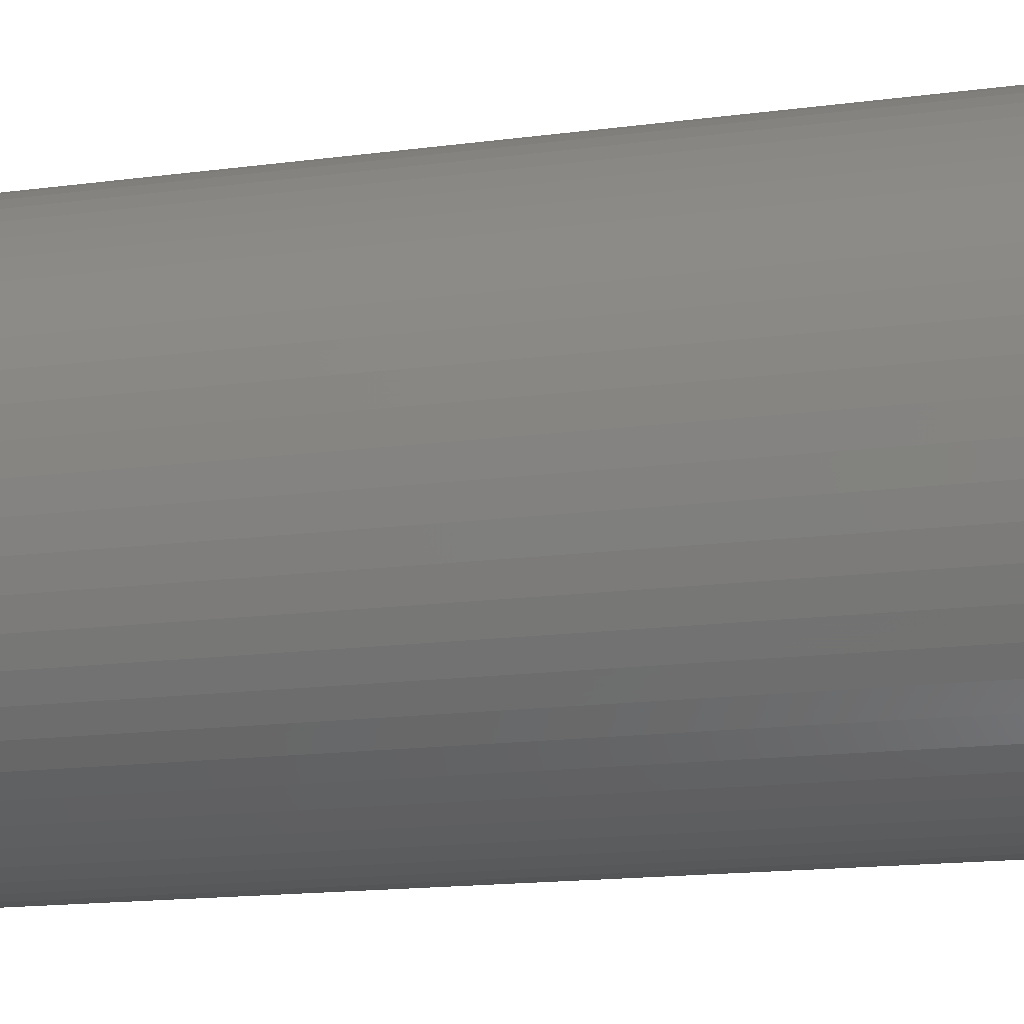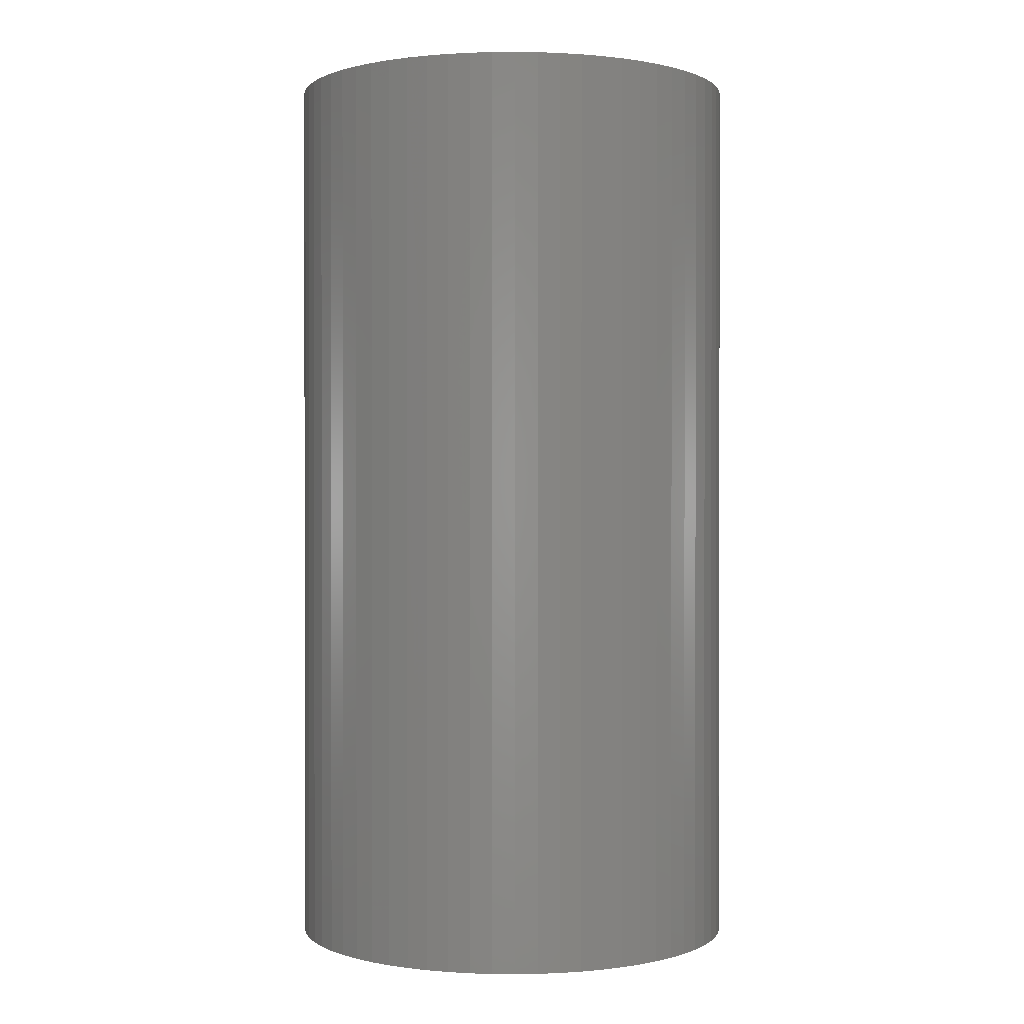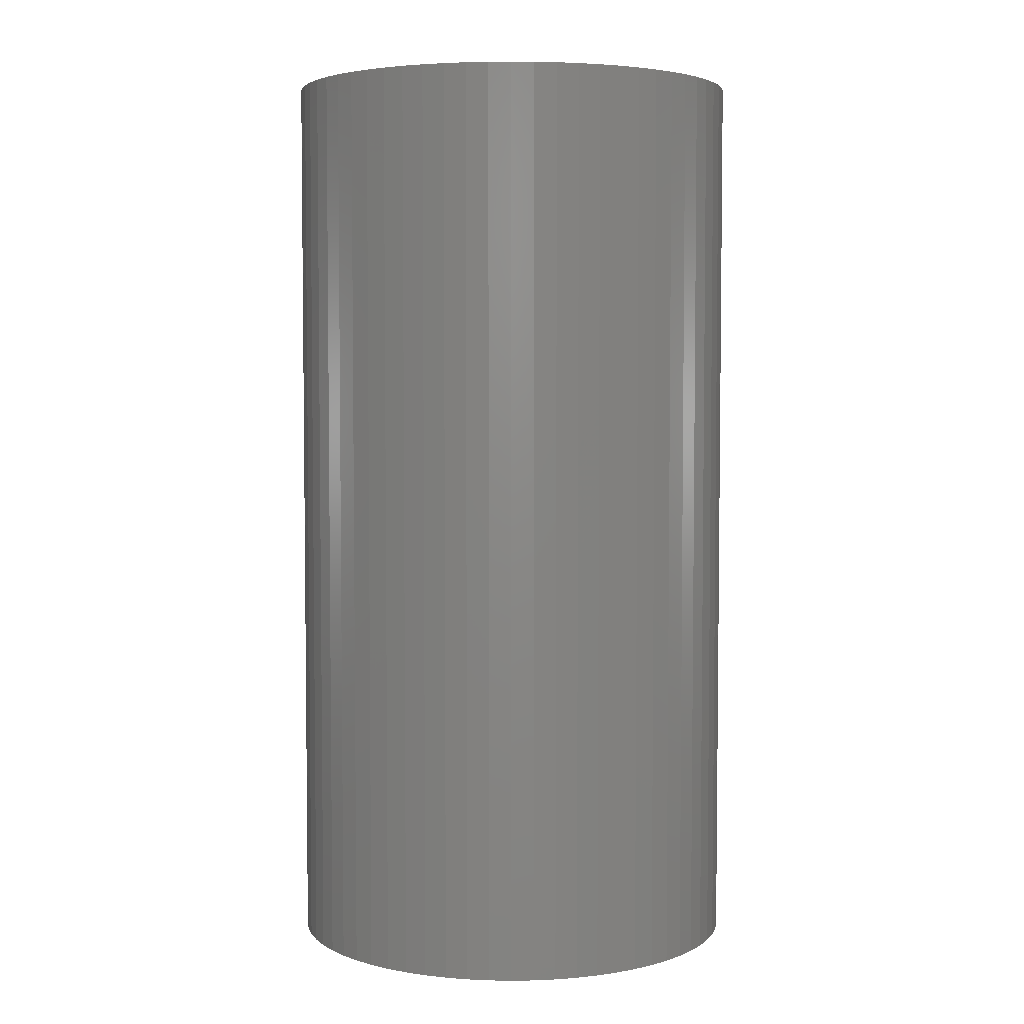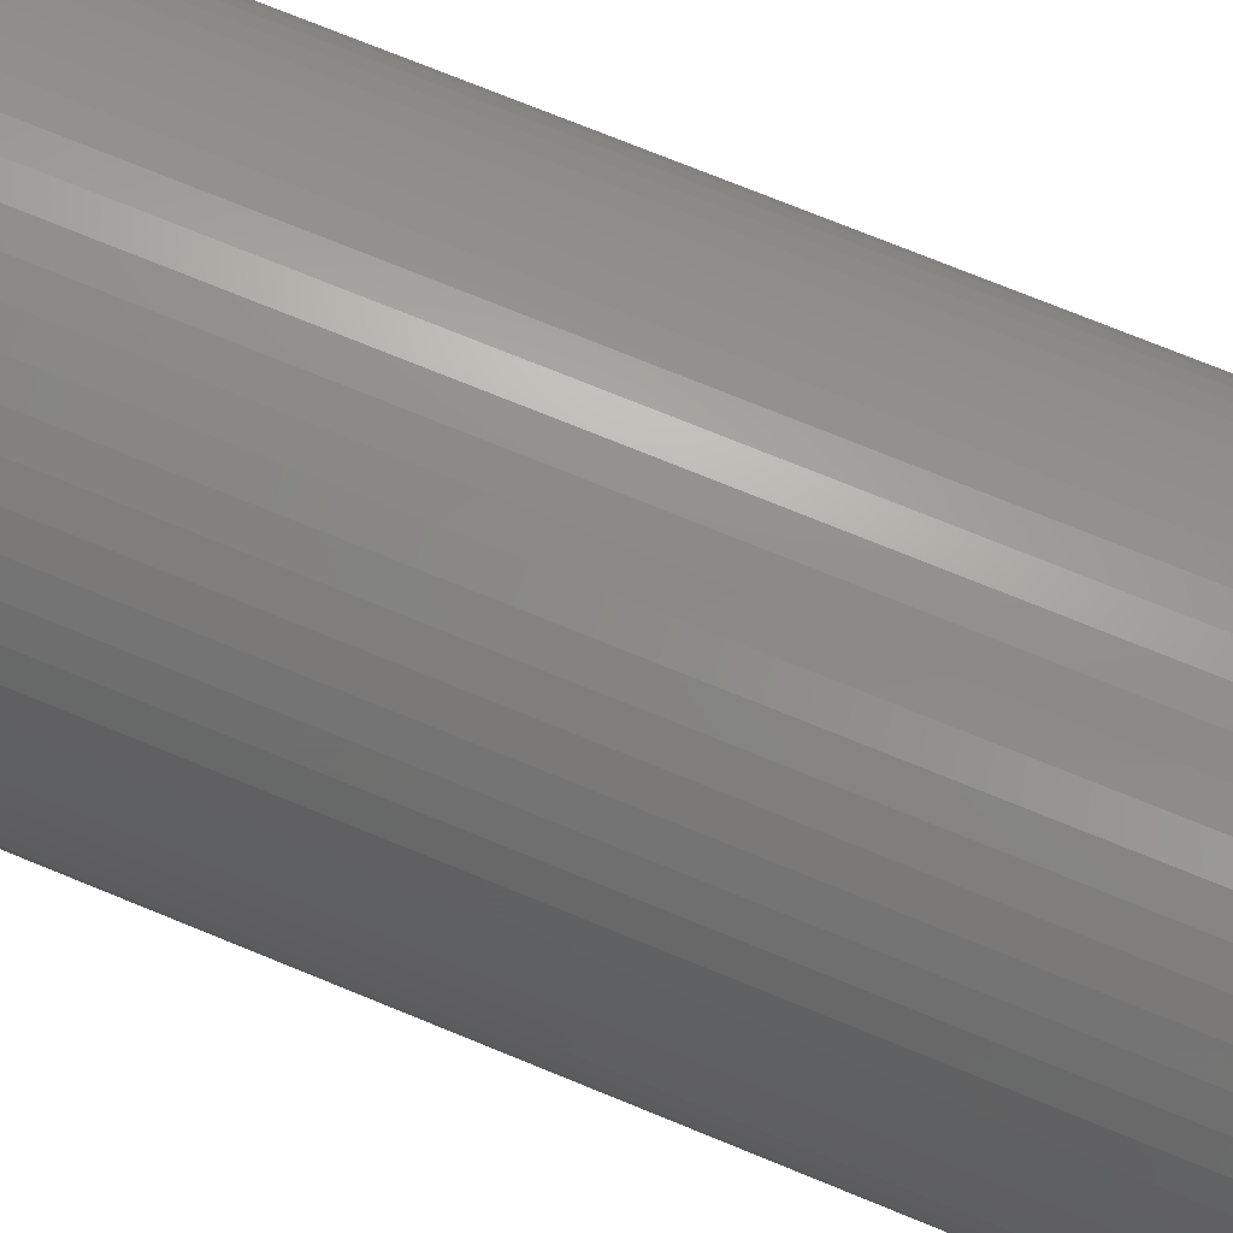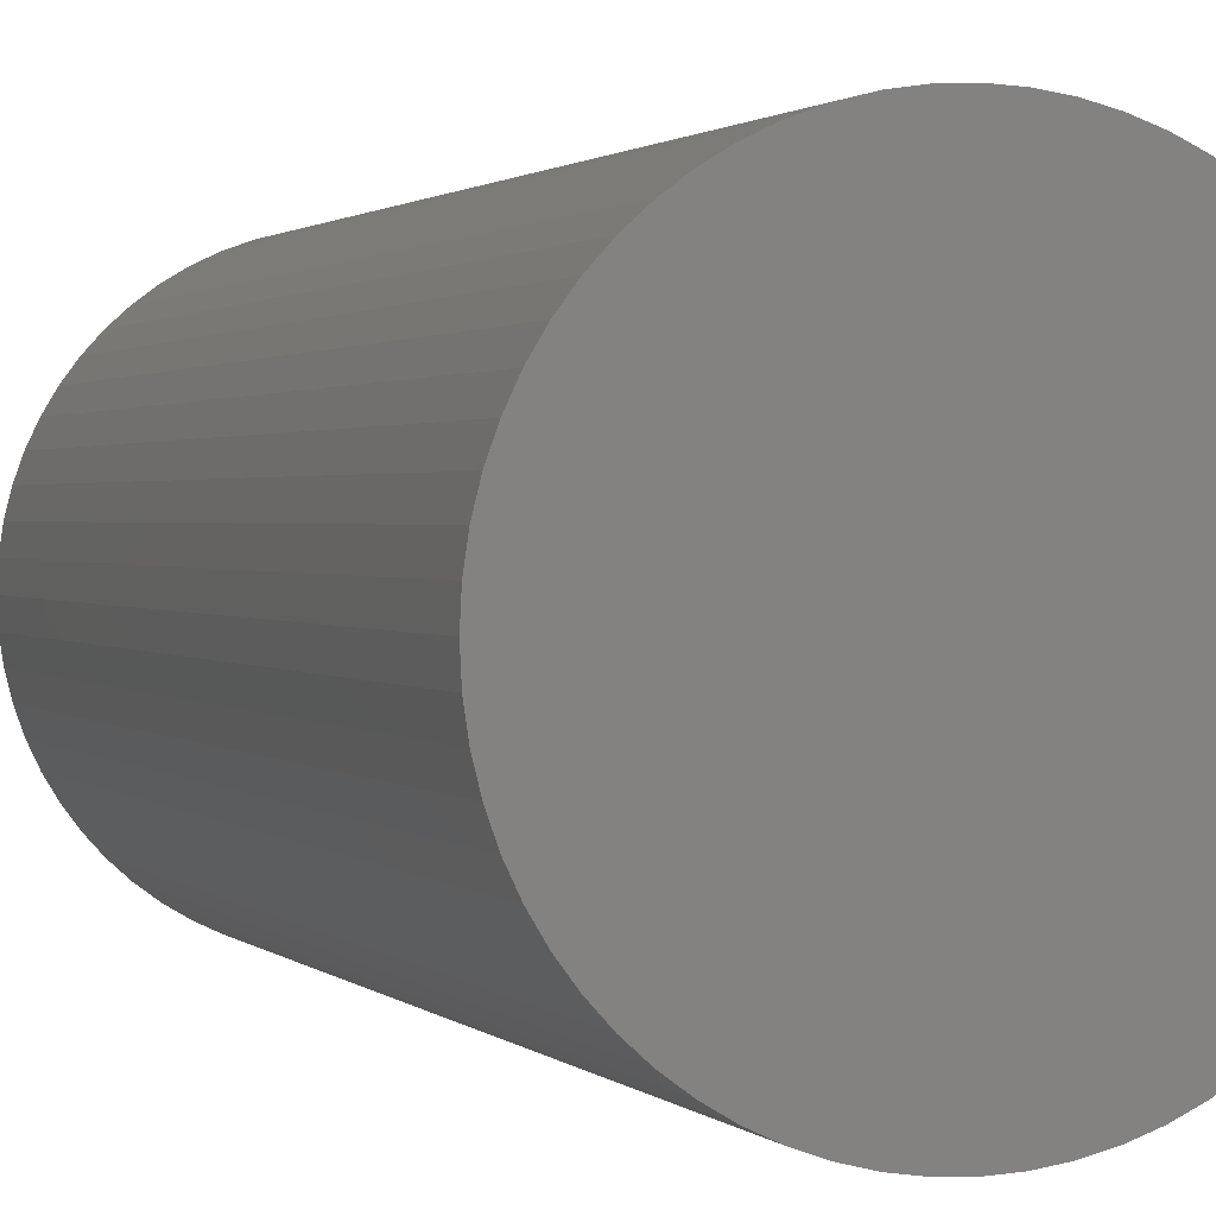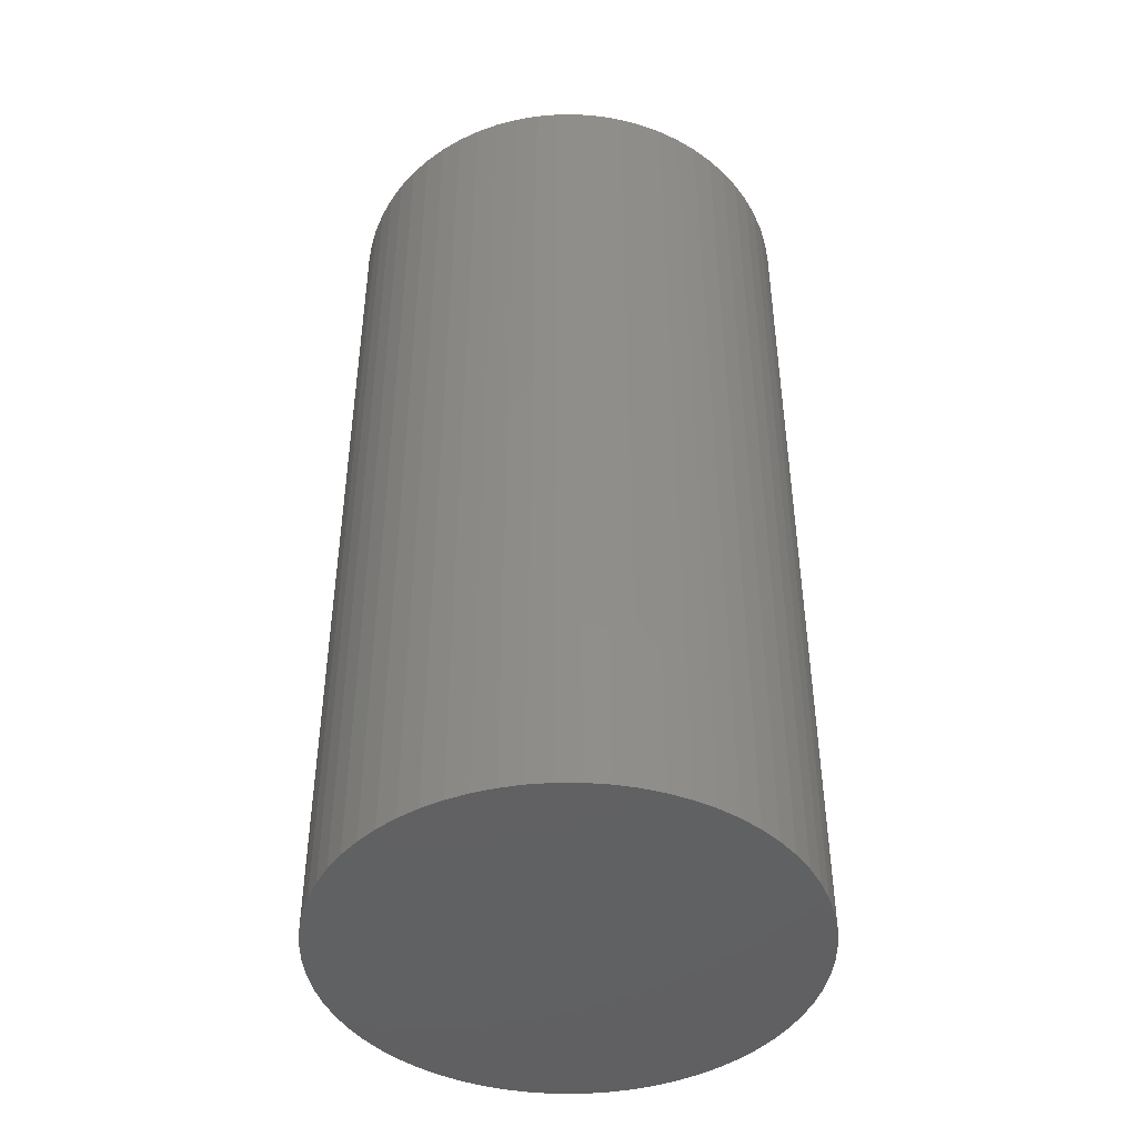
<metadata>
{"format":"stl","ext":"stl","renderer":"f3d","projection":"perspective","resolution":1024,"background":"white","views":[{"elev":-15.5,"azim":105.9,"up":"+Y"},{"elev":0.5,"azim":-34.5,"up":"+Z"},{"elev":4.3,"azim":163.3,"up":"+Z"},{"elev":75.4,"azim":112.1,"up":"+Y"},{"elev":1.3,"azim":160.1,"up":"+Y"},{"elev":-44.5,"azim":87.2,"up":"+Z"}]}
</metadata>
<code>
# stl→obj: 196 verts, 384 faces
v 7.5 8.062 0
v 7.5 8.062 0.05
v 7.502 8.062 0.05
v 7.502 8.062 0
v 7.5 8.062 0.1
v 7.502 8.062 0.1
v 7.505 8.062 0.1
v 7.505 8.062 0.05
v 7.505 8.062 0
v 7.507 8.061 0.05
v 7.507 8.061 0
v 7.507 8.061 0.1
v 7.51 8.061 0.1
v 7.51 8.061 0.05
v 7.51 8.061 0
v 7.512 8.06 0.05
v 7.512 8.06 0
v 7.512 8.06 0.1
v 7.514 8.058 0.1
v 7.514 8.058 0.05
v 7.514 8.058 0
v 7.516 8.057 0.05
v 7.516 8.057 0
v 7.516 8.057 0.1
v 7.518 8.055 0.1
v 7.518 8.055 0.05
v 7.518 8.055 0
v 7.519 8.053 0.05
v 7.519 8.053 0
v 7.519 8.053 0.1
v 7.521 8.051 0.1
v 7.521 8.051 0.05
v 7.521 8.051 0
v 7.522 8.049 0.05
v 7.522 8.049 0
v 7.522 8.049 0.1
v 7.523 8.047 0.1
v 7.523 8.047 0.05
v 7.523 8.047 0
v 7.524 8.045 0.05
v 7.524 8.045 0
v 7.524 8.045 0.1
v 7.525 8.042 0.1
v 7.525 8.042 0.05
v 7.525 8.042 0
v 7.525 8.04 0.05
v 7.525 8.04 0
v 7.525 8.04 0.1
v 7.525 8.037 0.1
v 7.525 8.037 0.05
v 7.525 8.037 0
v 7.525 8.035 0.05
v 7.525 8.035 0
v 7.525 8.035 0.1
v 7.525 8.033 0.1
v 7.525 8.033 0.05
v 7.525 8.033 0
v 7.524 8.03 0.05
v 7.524 8.03 0
v 7.524 8.03 0.1
v 7.523 8.028 0.1
v 7.523 8.028 0.05
v 7.523 8.028 0
v 7.522 8.026 0.05
v 7.522 8.026 0
v 7.522 8.026 0.1
v 7.521 8.024 0.1
v 7.521 8.024 0.05
v 7.521 8.024 0
v 7.519 8.022 0.05
v 7.519 8.022 0
v 7.519 8.022 0.1
v 7.518 8.02 0.1
v 7.518 8.02 0.05
v 7.518 8.02 0
v 7.516 8.018 0.05
v 7.516 8.018 0
v 7.516 8.018 0.1
v 7.514 8.017 0.1
v 7.514 8.017 0.05
v 7.514 8.017 0
v 7.512 8.015 0.05
v 7.512 8.015 0
v 7.512 8.015 0.1
v 7.51 8.014 0.1
v 7.51 8.014 0.05
v 7.51 8.014 0
v 7.507 8.014 0.05
v 7.507 8.014 0
v 7.507 8.014 0.1
v 7.505 8.013 0.1
v 7.505 8.013 0.05
v 7.505 8.013 0
v 7.502 8.013 0.05
v 7.502 8.013 0
v 7.502 8.013 0.1
v 7.5 8.013 0.1
v 7.5 8.013 0.05
v 7.5 8.013 0
v 7.498 8.013 0.05
v 7.498 8.013 0
v 7.498 8.013 0.1
v 7.495 8.013 0.1
v 7.495 8.013 0.05
v 7.495 8.013 0
v 7.493 8.014 0.05
v 7.493 8.014 0
v 7.493 8.014 0.1
v 7.49 8.014 0.1
v 7.49 8.014 0.05
v 7.49 8.014 0
v 7.488 8.015 0.05
v 7.488 8.015 0
v 7.488 8.015 0.1
v 7.486 8.017 0.1
v 7.486 8.017 0.05
v 7.486 8.017 0
v 7.484 8.018 0.05
v 7.484 8.018 0
v 7.484 8.018 0.1
v 7.482 8.02 0.1
v 7.482 8.02 0.05
v 7.482 8.02 0
v 7.481 8.022 0.05
v 7.481 8.022 0
v 7.481 8.022 0.1
v 7.479 8.024 0.1
v 7.479 8.024 0.05
v 7.479 8.024 0
v 7.478 8.026 0.05
v 7.478 8.026 0
v 7.478 8.026 0.1
v 7.477 8.028 0.1
v 7.477 8.028 0.05
v 7.477 8.028 0
v 7.476 8.03 0.05
v 7.476 8.03 0
v 7.476 8.03 0.1
v 7.475 8.033 0.1
v 7.475 8.033 0.05
v 7.475 8.033 0
v 7.475 8.035 0.05
v 7.475 8.035 0
v 7.475 8.035 0.1
v 7.475 8.037 0.1
v 7.475 8.037 0.05
v 7.475 8.037 0
v 7.475 8.04 0.05
v 7.475 8.04 0
v 7.475 8.04 0.1
v 7.475 8.042 0.1
v 7.475 8.042 0.05
v 7.475 8.042 0
v 7.476 8.045 0.05
v 7.476 8.045 0
v 7.476 8.045 0.1
v 7.477 8.047 0.1
v 7.477 8.047 0.05
v 7.477 8.047 0
v 7.478 8.049 0.05
v 7.478 8.049 0
v 7.478 8.049 0.1
v 7.479 8.051 0.1
v 7.479 8.051 0.05
v 7.479 8.051 0
v 7.481 8.053 0.05
v 7.481 8.053 0
v 7.481 8.053 0.1
v 7.482 8.055 0.1
v 7.482 8.055 0.05
v 7.482 8.055 0
v 7.484 8.057 0.05
v 7.484 8.057 0
v 7.484 8.057 0.1
v 7.486 8.058 0.1
v 7.486 8.058 0.05
v 7.486 8.058 0
v 7.488 8.06 0.05
v 7.488 8.06 0
v 7.488 8.06 0.1
v 7.49 8.061 0.1
v 7.49 8.061 0.05
v 7.49 8.061 0
v 7.5 8.038 0.1
v 7.498 8.062 0.1
v 7.495 8.062 0.1
v 7.493 8.061 0.1
v 7.5 8.012 0.1
v 7.493 8.061 0.05
v 7.493 8.061 0
v 7.495 8.062 0.05
v 7.495 8.062 0
v 7.498 8.062 0.05
v 7.498 8.062 0
v 7.5 8.038 0
v 7.5 8.012 0
f 1 2 3
f 1 3 4
f 2 5 6
f 2 6 3
f 3 6 7
f 3 7 8
f 4 3 8
f 4 8 9
f 9 8 10
f 9 10 11
f 8 7 12
f 8 12 10
f 10 12 13
f 10 13 14
f 11 10 14
f 11 14 15
f 15 14 16
f 15 16 17
f 14 13 18
f 14 18 16
f 16 18 19
f 16 19 20
f 17 16 20
f 17 20 21
f 21 20 22
f 21 22 23
f 20 19 24
f 20 24 22
f 22 24 25
f 22 25 26
f 23 22 26
f 23 26 27
f 27 26 28
f 27 28 29
f 26 25 30
f 26 30 28
f 28 30 31
f 28 31 32
f 29 28 32
f 29 32 33
f 33 32 34
f 33 34 35
f 32 31 36
f 32 36 34
f 34 36 37
f 34 37 38
f 35 34 38
f 35 38 39
f 39 38 40
f 39 40 41
f 38 37 42
f 38 42 40
f 40 42 43
f 40 43 44
f 41 40 44
f 41 44 45
f 45 44 46
f 45 46 47
f 44 43 48
f 44 48 46
f 46 48 49
f 46 49 50
f 47 46 50
f 47 50 51
f 51 50 52
f 51 52 53
f 50 49 54
f 50 54 52
f 52 54 55
f 52 55 56
f 53 52 56
f 53 56 57
f 57 56 58
f 57 58 59
f 56 55 60
f 56 60 58
f 58 60 61
f 58 61 62
f 59 58 62
f 59 62 63
f 63 62 64
f 63 64 65
f 62 61 66
f 62 66 64
f 64 66 67
f 64 67 68
f 65 64 68
f 65 68 69
f 69 68 70
f 69 70 71
f 68 67 72
f 68 72 70
f 70 72 73
f 70 73 74
f 71 70 74
f 71 74 75
f 75 74 76
f 75 76 77
f 74 73 78
f 74 78 76
f 76 78 79
f 76 79 80
f 77 76 80
f 77 80 81
f 81 80 82
f 81 82 83
f 80 79 84
f 80 84 82
f 82 84 85
f 82 85 86
f 83 82 86
f 83 86 87
f 87 86 88
f 87 88 89
f 86 85 90
f 86 90 88
f 88 90 91
f 88 91 92
f 89 88 92
f 89 92 93
f 93 92 94
f 93 94 95
f 92 91 96
f 92 96 94
f 94 96 97
f 94 97 98
f 95 94 98
f 95 98 99
f 99 98 100
f 99 100 101
f 98 97 102
f 98 102 100
f 100 102 103
f 100 103 104
f 101 100 104
f 101 104 105
f 105 104 106
f 105 106 107
f 104 103 108
f 104 108 106
f 106 108 109
f 106 109 110
f 107 106 110
f 107 110 111
f 111 110 112
f 111 112 113
f 110 109 114
f 110 114 112
f 112 114 115
f 112 115 116
f 113 112 116
f 113 116 117
f 117 116 118
f 117 118 119
f 116 115 120
f 116 120 118
f 118 120 121
f 118 121 122
f 119 118 122
f 119 122 123
f 123 122 124
f 123 124 125
f 122 121 126
f 122 126 124
f 124 126 127
f 124 127 128
f 125 124 128
f 125 128 129
f 129 128 130
f 129 130 131
f 128 127 132
f 128 132 130
f 130 132 133
f 130 133 134
f 131 130 134
f 131 134 135
f 135 134 136
f 135 136 137
f 134 133 138
f 134 138 136
f 136 138 139
f 136 139 140
f 137 136 140
f 137 140 141
f 141 140 142
f 141 142 143
f 140 139 144
f 140 144 142
f 142 144 145
f 142 145 146
f 143 142 146
f 143 146 147
f 147 146 148
f 147 148 149
f 146 145 150
f 146 150 148
f 148 150 151
f 148 151 152
f 149 148 152
f 149 152 153
f 153 152 154
f 153 154 155
f 152 151 156
f 152 156 154
f 154 156 157
f 154 157 158
f 155 154 158
f 155 158 159
f 159 158 160
f 159 160 161
f 158 157 162
f 158 162 160
f 160 162 163
f 160 163 164
f 161 160 164
f 161 164 165
f 165 164 166
f 165 166 167
f 164 163 168
f 164 168 166
f 166 168 169
f 166 169 170
f 167 166 170
f 167 170 171
f 171 170 172
f 171 172 173
f 170 169 174
f 170 174 172
f 172 174 175
f 172 175 176
f 173 172 176
f 173 176 177
f 177 176 178
f 177 178 179
f 176 175 180
f 176 180 178
f 178 180 181
f 178 181 182
f 179 178 182
f 179 182 183
f 7 6 184
f 7 184 12
f 5 185 184
f 5 184 6
f 186 187 184
f 186 184 185
f 181 180 184
f 181 184 187
f 175 174 184
f 175 184 180
f 169 168 184
f 169 184 174
f 163 162 184
f 163 184 168
f 157 156 184
f 157 184 162
f 151 150 184
f 151 184 156
f 145 144 184
f 145 184 150
f 139 138 184
f 139 184 144
f 133 132 184
f 133 184 138
f 127 126 184
f 127 184 132
f 121 120 184
f 121 184 126
f 115 114 184
f 115 184 120
f 109 108 184
f 109 184 114
f 103 102 184
f 103 184 108
f 188 96 184
f 188 184 102
f 91 90 184
f 91 184 96
f 85 84 184
f 85 184 90
f 79 78 184
f 79 184 84
f 73 72 184
f 73 184 78
f 67 66 184
f 67 184 72
f 61 60 184
f 61 184 66
f 55 54 184
f 55 184 60
f 49 48 184
f 49 184 54
f 43 42 184
f 43 184 48
f 37 36 184
f 37 184 42
f 31 30 184
f 31 184 36
f 25 24 184
f 25 184 30
f 19 18 184
f 19 184 24
f 13 12 184
f 13 184 18
f 183 182 189
f 183 189 190
f 182 181 187
f 182 187 189
f 189 187 186
f 189 186 191
f 190 189 191
f 190 191 192
f 192 191 193
f 192 193 194
f 191 186 185
f 191 185 193
f 193 185 5
f 193 5 2
f 194 193 2
f 194 2 1
f 1 4 195
f 1 195 194
f 9 11 195
f 9 195 4
f 15 17 195
f 15 195 11
f 21 23 195
f 21 195 17
f 27 29 195
f 27 195 23
f 33 35 195
f 33 195 29
f 39 41 195
f 39 195 35
f 45 47 195
f 45 195 41
f 51 53 195
f 51 195 47
f 57 59 195
f 57 195 53
f 63 65 195
f 63 195 59
f 69 71 195
f 69 195 65
f 75 77 195
f 75 195 71
f 81 83 195
f 81 195 77
f 87 89 195
f 87 195 83
f 93 95 195
f 93 195 89
f 196 101 195
f 196 195 95
f 105 107 195
f 105 195 101
f 111 113 195
f 111 195 107
f 117 119 195
f 117 195 113
f 123 125 195
f 123 195 119
f 129 131 195
f 129 195 125
f 135 137 195
f 135 195 131
f 141 143 195
f 141 195 137
f 147 149 195
f 147 195 143
f 153 155 195
f 153 195 149
f 159 161 195
f 159 195 155
f 165 167 195
f 165 195 161
f 171 173 195
f 171 195 167
f 177 179 195
f 177 195 173
f 183 190 195
f 183 195 179
f 192 194 195
f 192 195 190

</code>
